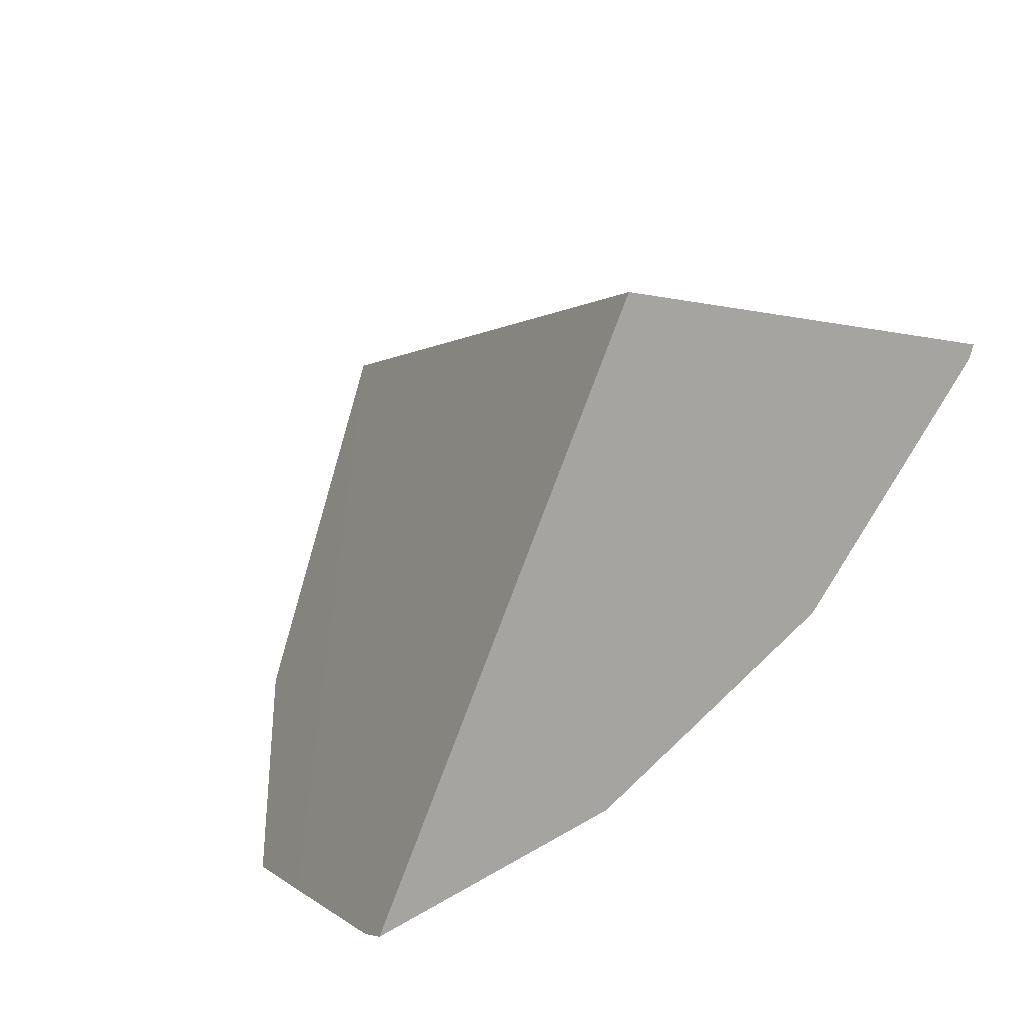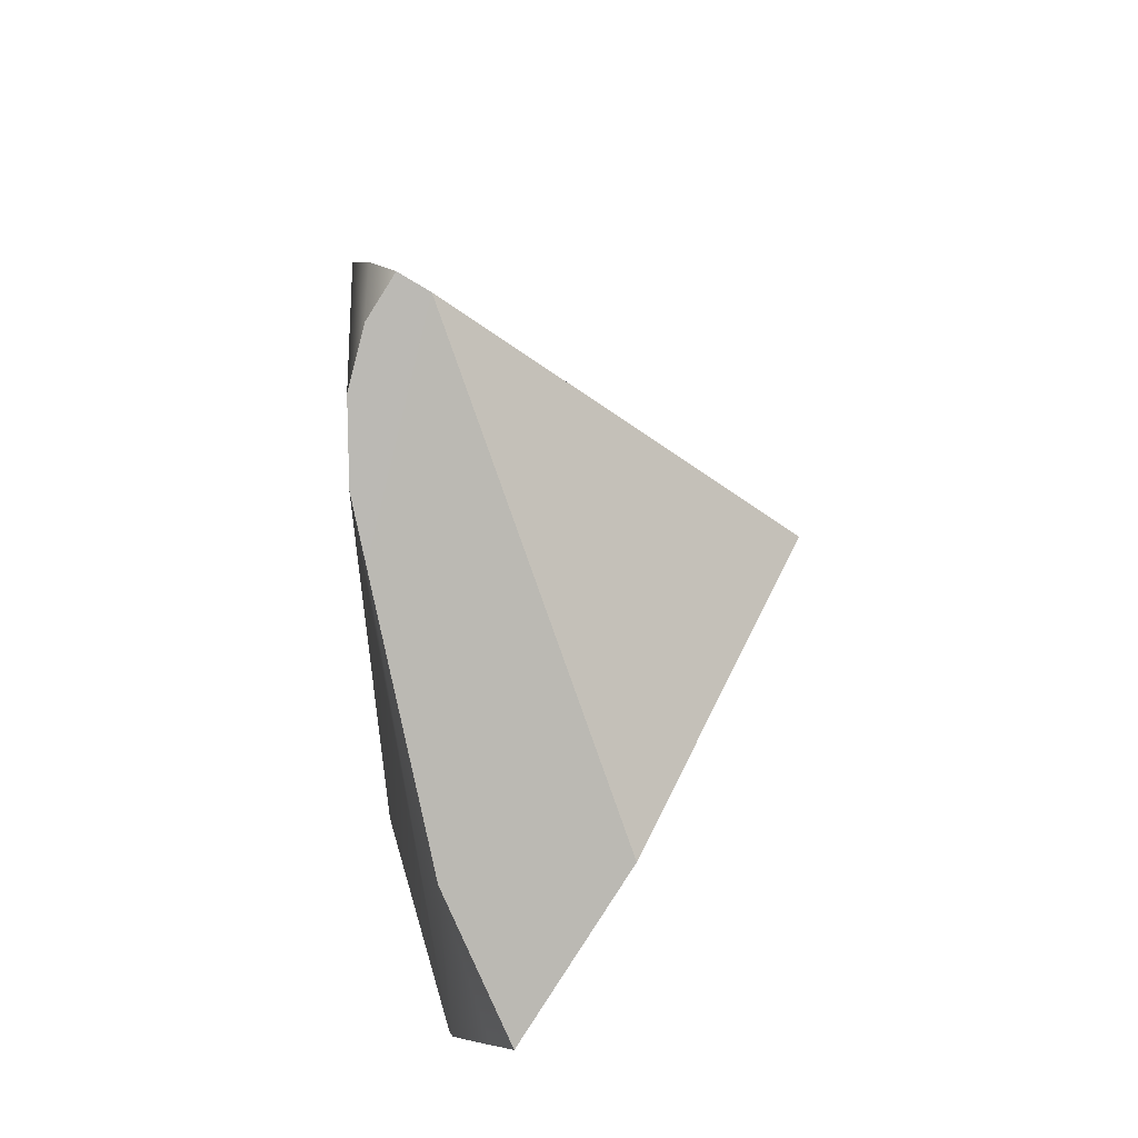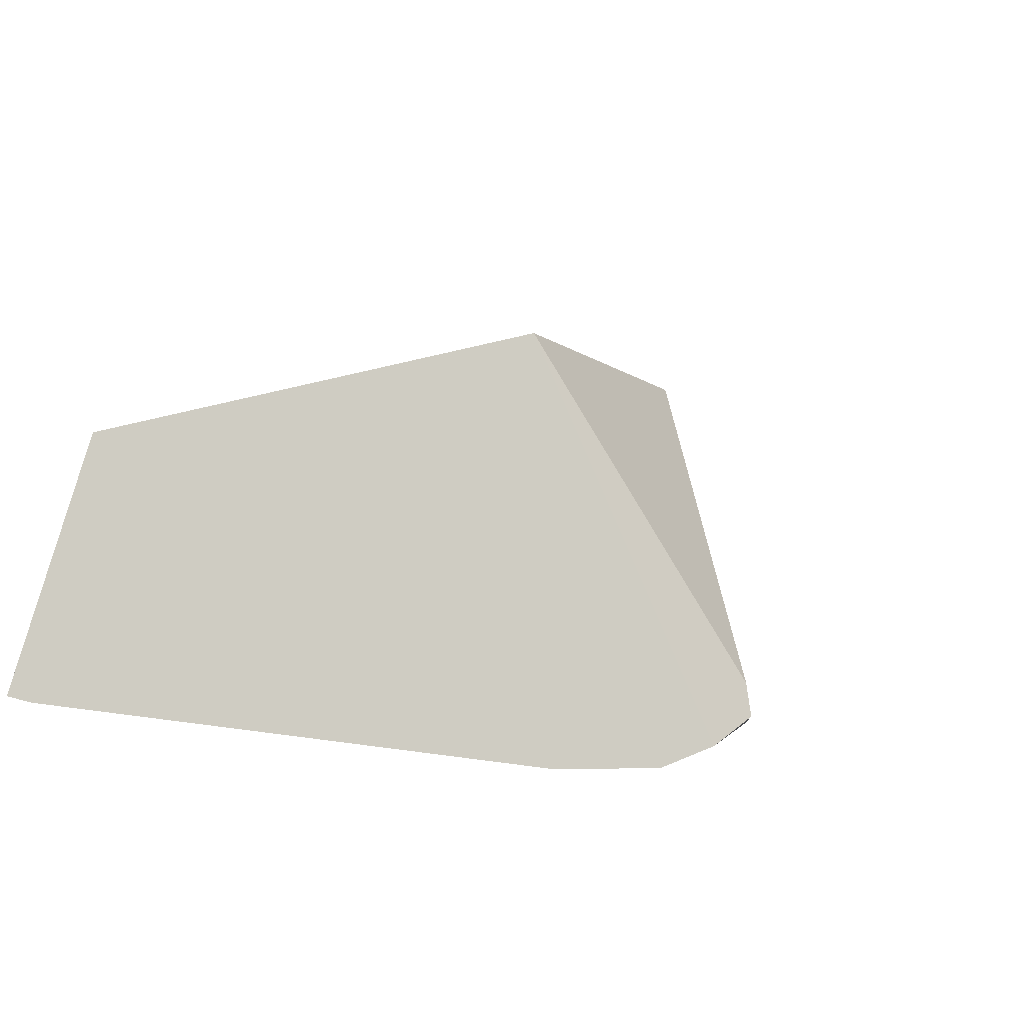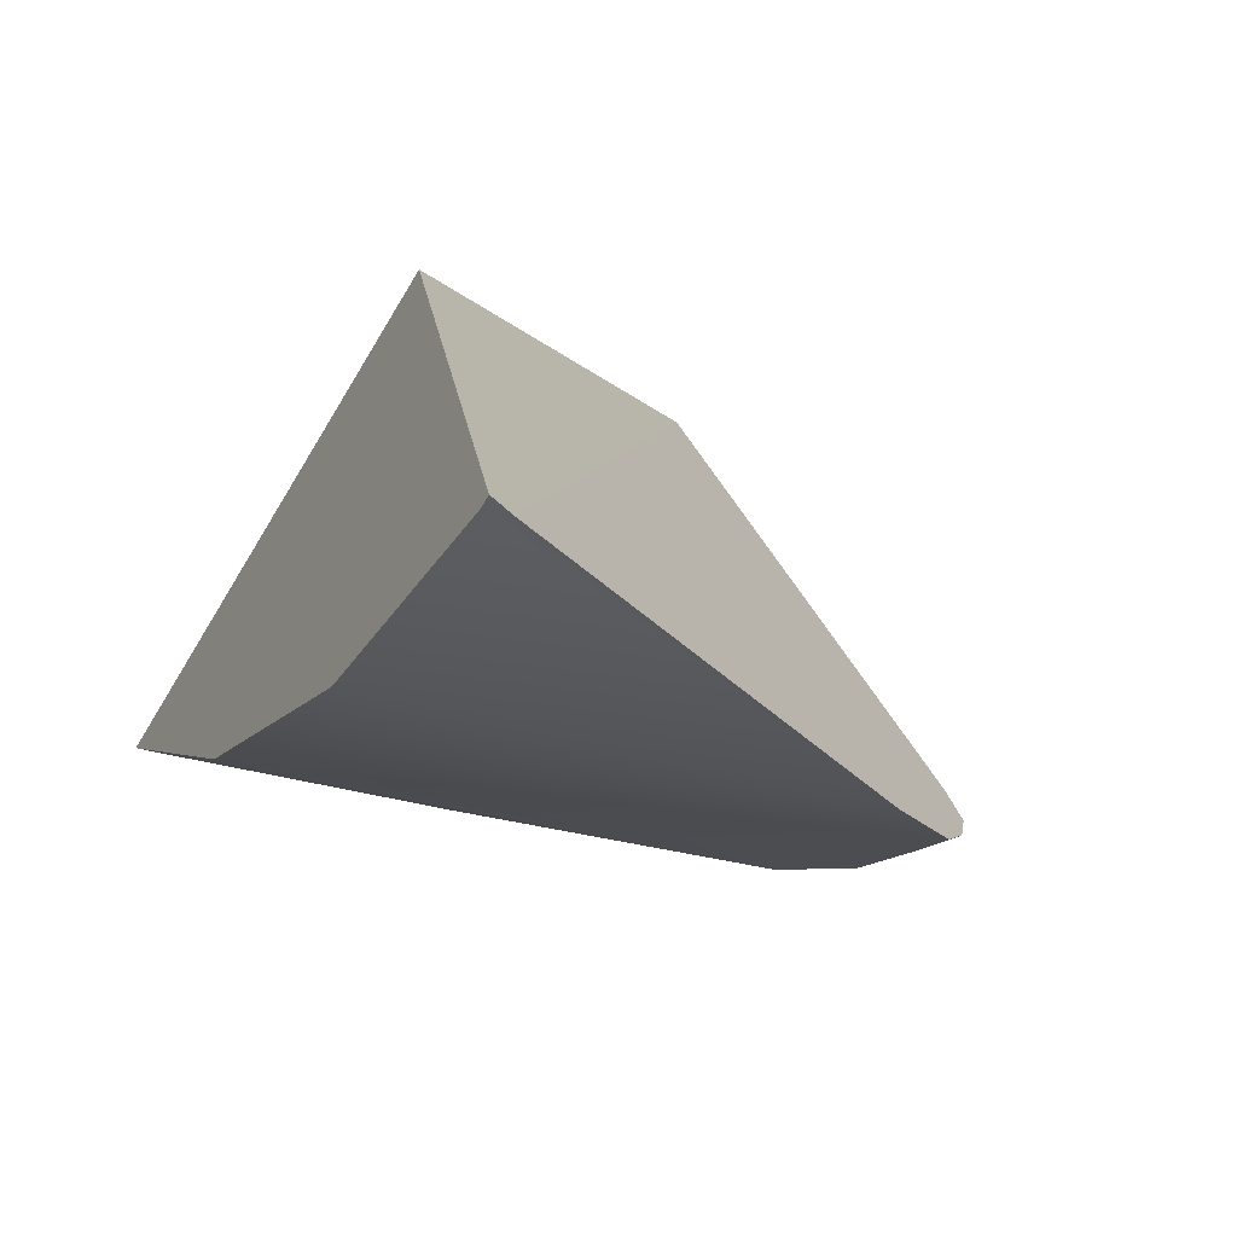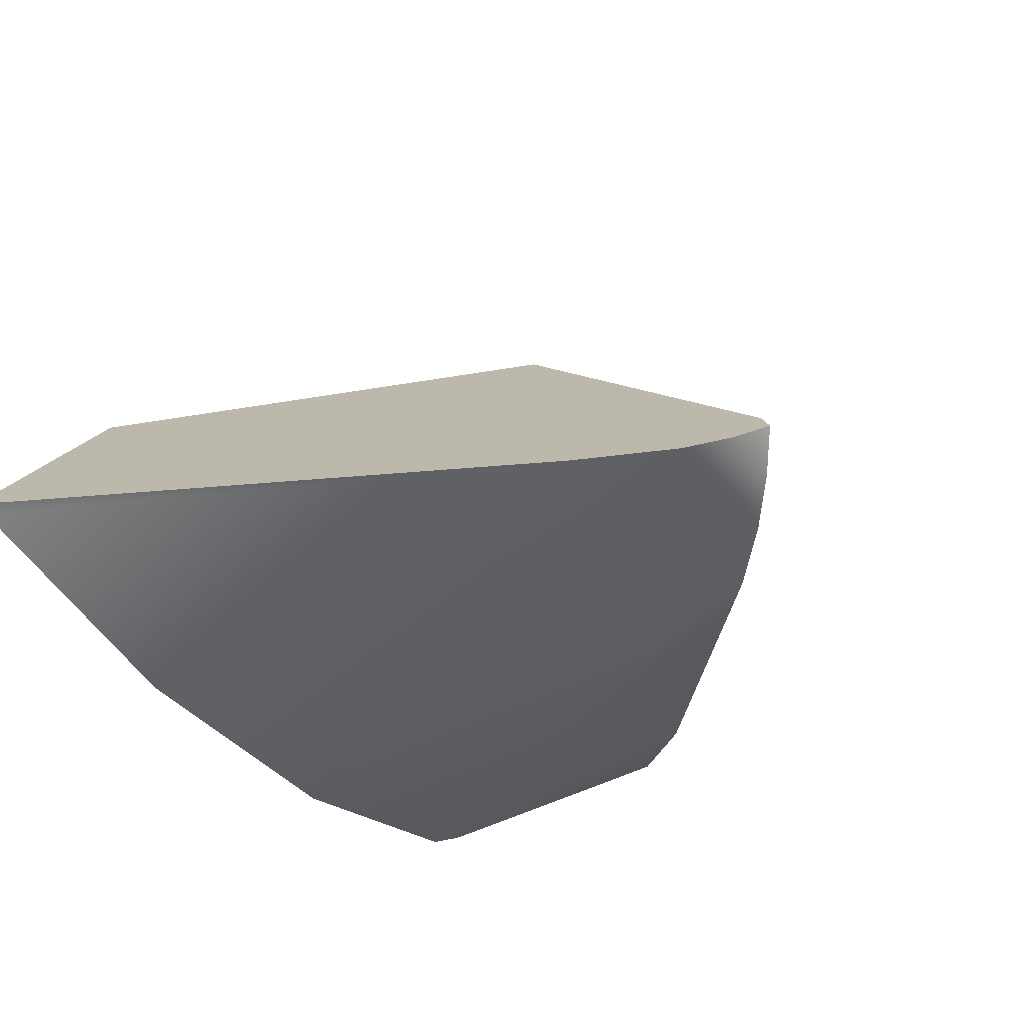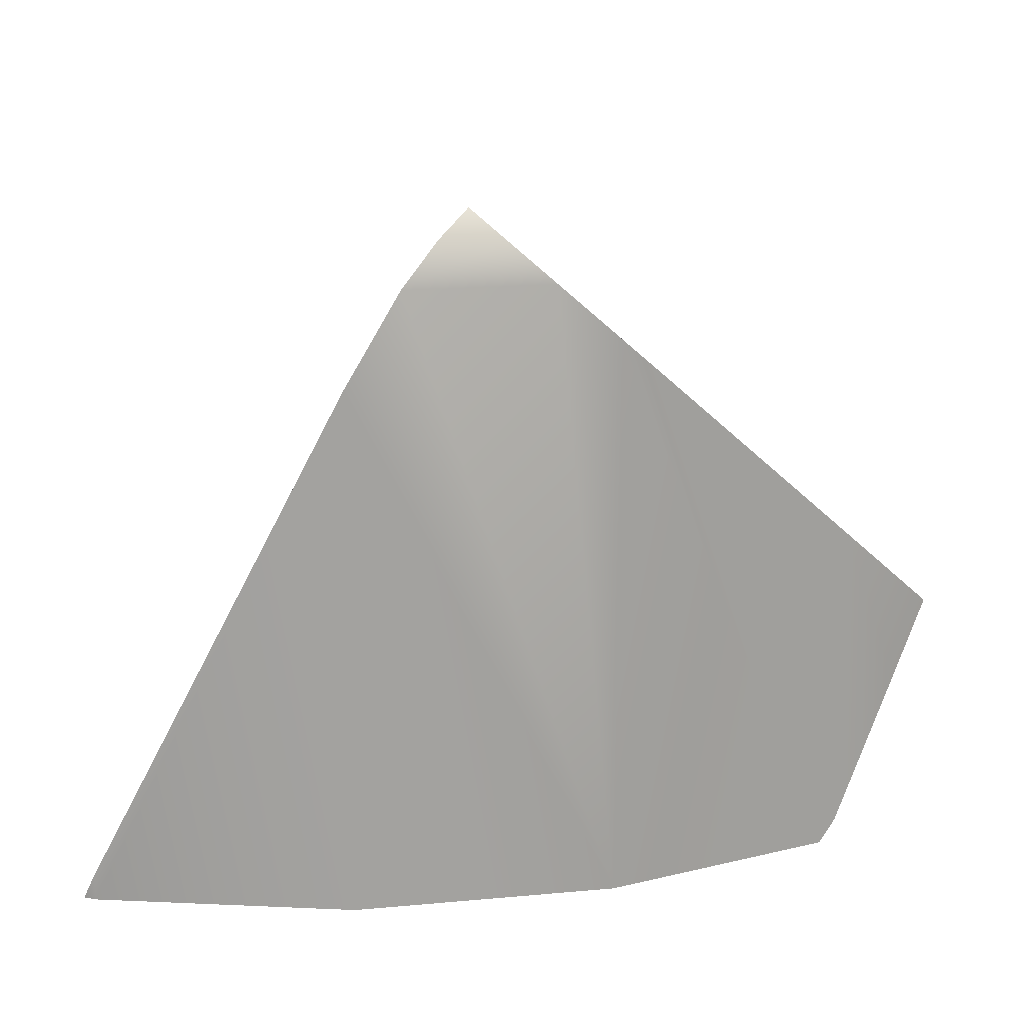
<metadata>
{"format":"obj","ext":"obj","renderer":"f3d","projection":"perspective","resolution":1024,"background":"white","views":[{"elev":-73.2,"azim":54.0,"up":"+Y"},{"elev":55.5,"azim":-83.5,"up":"+Y"},{"elev":14.3,"azim":128.1,"up":"+Z"},{"elev":-25.8,"azim":61.0,"up":"+Z"},{"elev":-49.7,"azim":125.5,"up":"+Z"},{"elev":17.9,"azim":177.4,"up":"+Y"}]}
</metadata>
<code>
g lantern_cell.004
v -0.144 0.01186 0.0993
v 0.02532 0.178 -0.007278
v 0.01908 0.03605 0.1578
v -0.1631 0.008882 0.01518
v -0.06436 0.1023 -0.02573
v 0.02532 0.178 -0.007278
v -0.144 0.01186 0.0993
v -0.2133 -0.04149 0.05368
v -0.04146 0.1239 -0.03522
v -0.01117 0.151 -0.03921
v 0.01211 0.1706 -0.03408
v -0.06436 0.1023 -0.02573
v 0.02975 0.1843 -0.02263
v 0.02532 0.178 -0.007278
v 0.01908 0.03605 0.1578
v 0.157 -0.162 0.1007
v -0.1551 -0.162 0.01185
v -0.1952 -0.08103 0.03982
v -0.1631 -0.1505 0.01518
v -0.144 0.01186 0.0993
v 0.01908 0.03605 0.1578
v -0.1952 -0.08103 0.03982
v -0.2133 -0.04149 0.05368
v 0.02975 0.1843 -0.02263
v 0.04433 0.1716 -0.03729
v 0.01908 0.03605 0.1578
v 0.02532 0.178 -0.007278
v 0.0891 0.1044 -0.05241
v 0.2197 -0.1488 -0.03522
v 0.01908 0.03605 0.1578
v 0.04433 0.1716 -0.03729
v 0.06156 0.151 -0.04878
v 0.2197 -0.1488 -0.03522
v 0.2256 -0.162 -0.03274
v 0.157 -0.162 0.1007
v 0.01908 0.03605 0.1578
v -0.04146 -0.162 -0.03522
v 0.0891 -0.162 -0.05241
v 0.0891 0.1044 -0.05241
v 0.06156 0.151 -0.04878
v -0.01117 0.151 -0.03921
v 0.01211 0.1706 -0.03408
v 0.04433 0.1716 -0.03729
v 0.02975 0.1843 -0.02263
v -0.04146 0.1239 -0.03522
v -0.1551 -0.162 0.01185
v -0.06436 0.1023 -0.02573
v -0.1631 0.008882 0.01518
v -0.1631 -0.1505 0.01518
v -0.1952 -0.08103 0.03982
v -0.2133 -0.04149 0.05368
v 0.2197 -0.162 -0.03522
v 0.0891 0.1044 -0.05241
v 0.0891 -0.162 -0.05241
v 0.2197 -0.1488 -0.03522
v 0.2256 -0.162 -0.03274
v 0.2197 -0.162 -0.03522
v 0.0891 -0.162 -0.05241
v -0.04146 -0.162 -0.03522
v -0.1551 -0.162 0.01185
v 0.2256 -0.162 -0.03274
v 0.157 -0.162 0.1007
g lantern_cell.004_0
f 3 2 1
f 6 5 4
f 4 7 6
f 4 8 7
f 11 10 9
f 9 12 11
f 12 13 11
f 12 14 13
f 17 16 15
f 15 18 17
f 18 19 17
f 22 21 20
f 23 22 20
f 26 25 24
f 27 26 24
f 30 29 28
f 28 31 30
f 28 32 31
f 35 34 33
f 36 35 33
f 39 38 37
f 37 40 39
f 37 41 40
f 41 42 40
f 42 43 40
f 42 44 43
f 37 45 41
f 45 37 46
f 46 47 45
f 46 48 47
f 46 49 48
f 48 49 50
f 51 48 50
f 54 53 52
f 53 55 52
f 52 55 56
f 59 58 57
f 57 60 59
f 57 61 60
f 61 62 60

</code>
